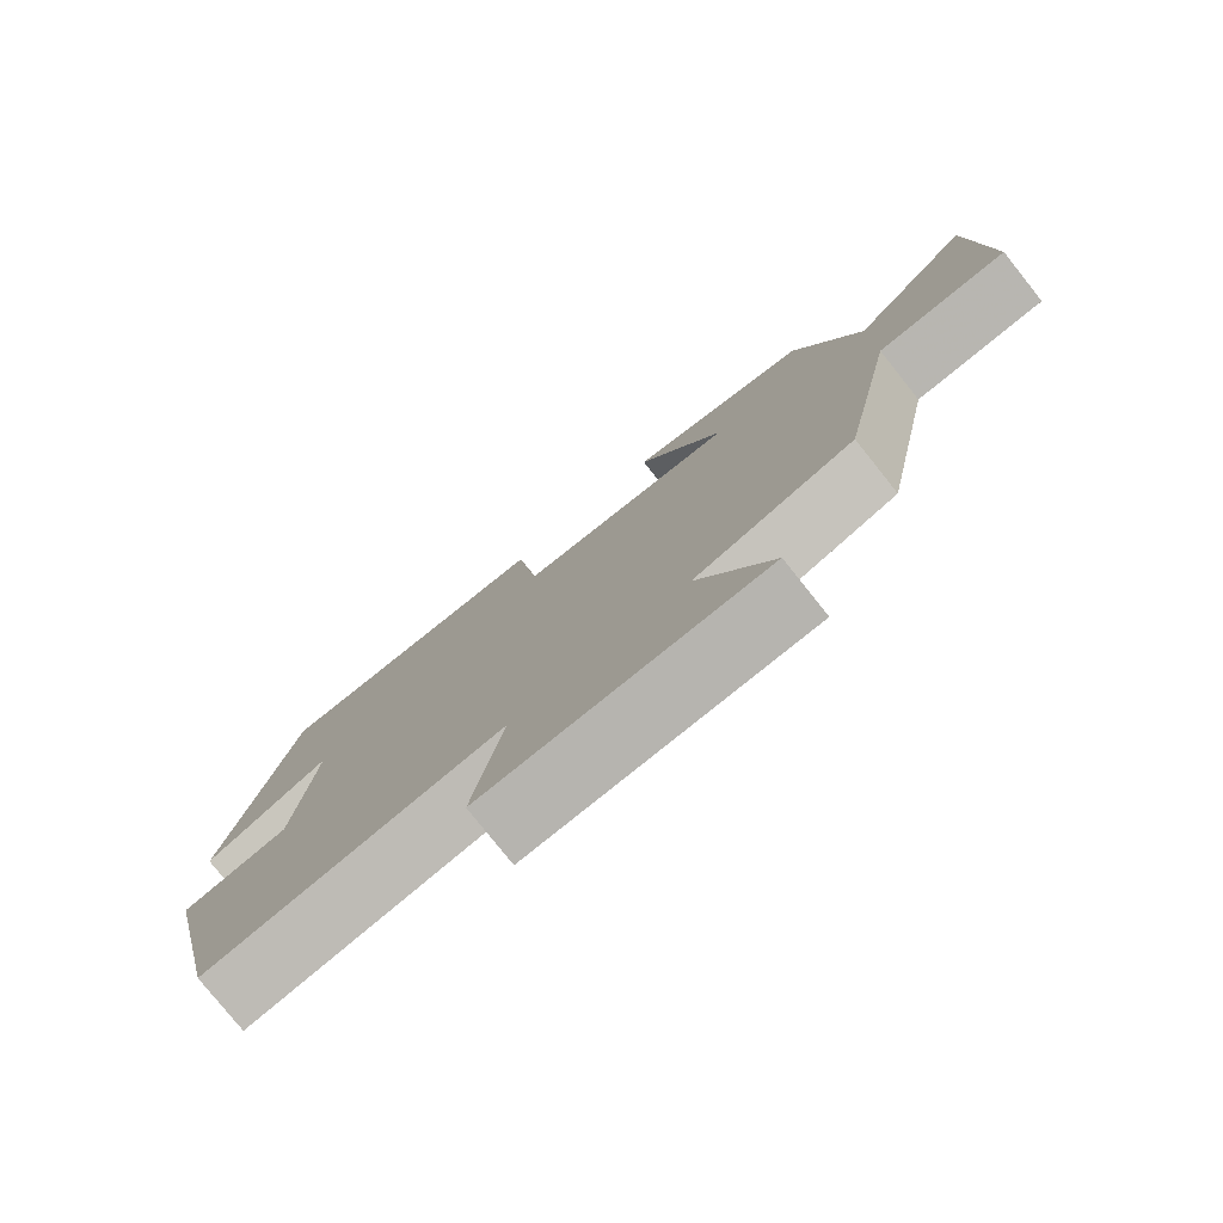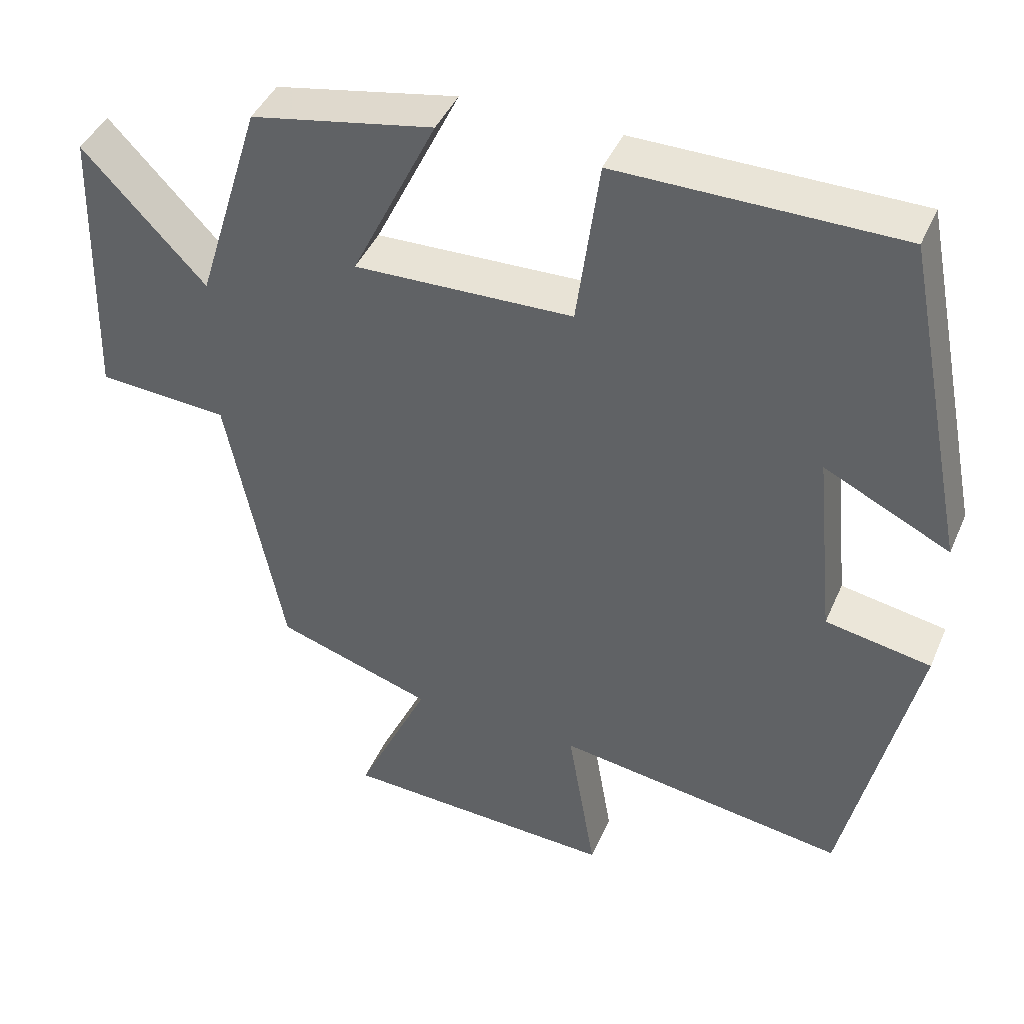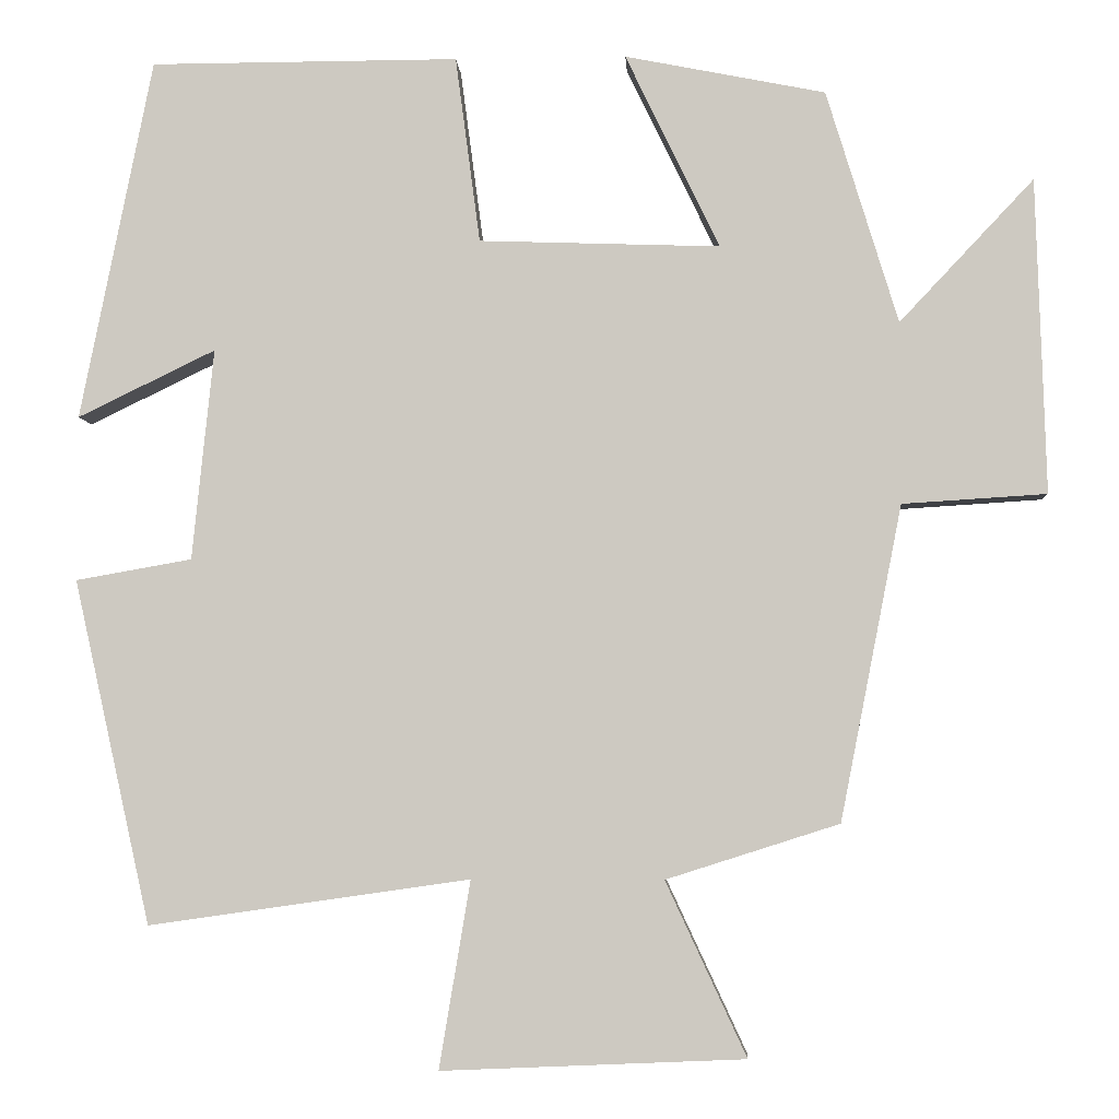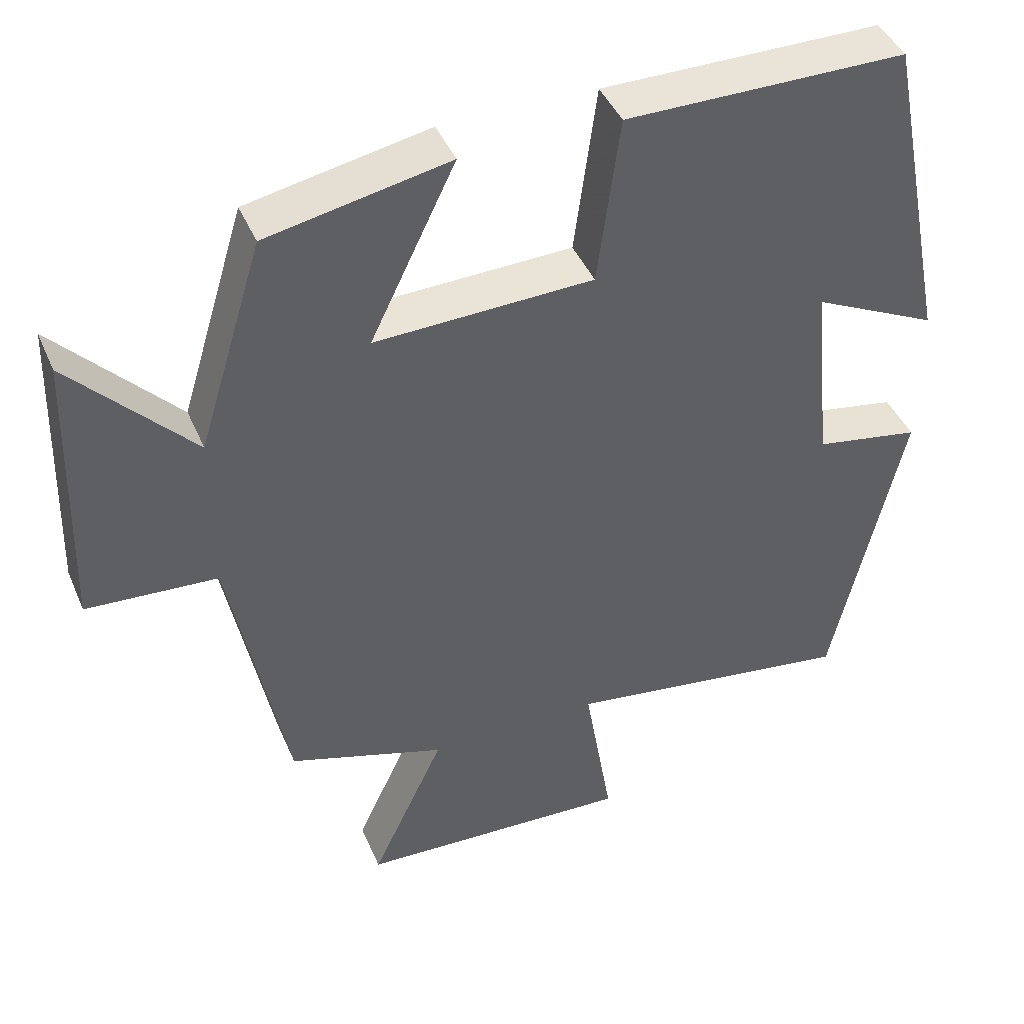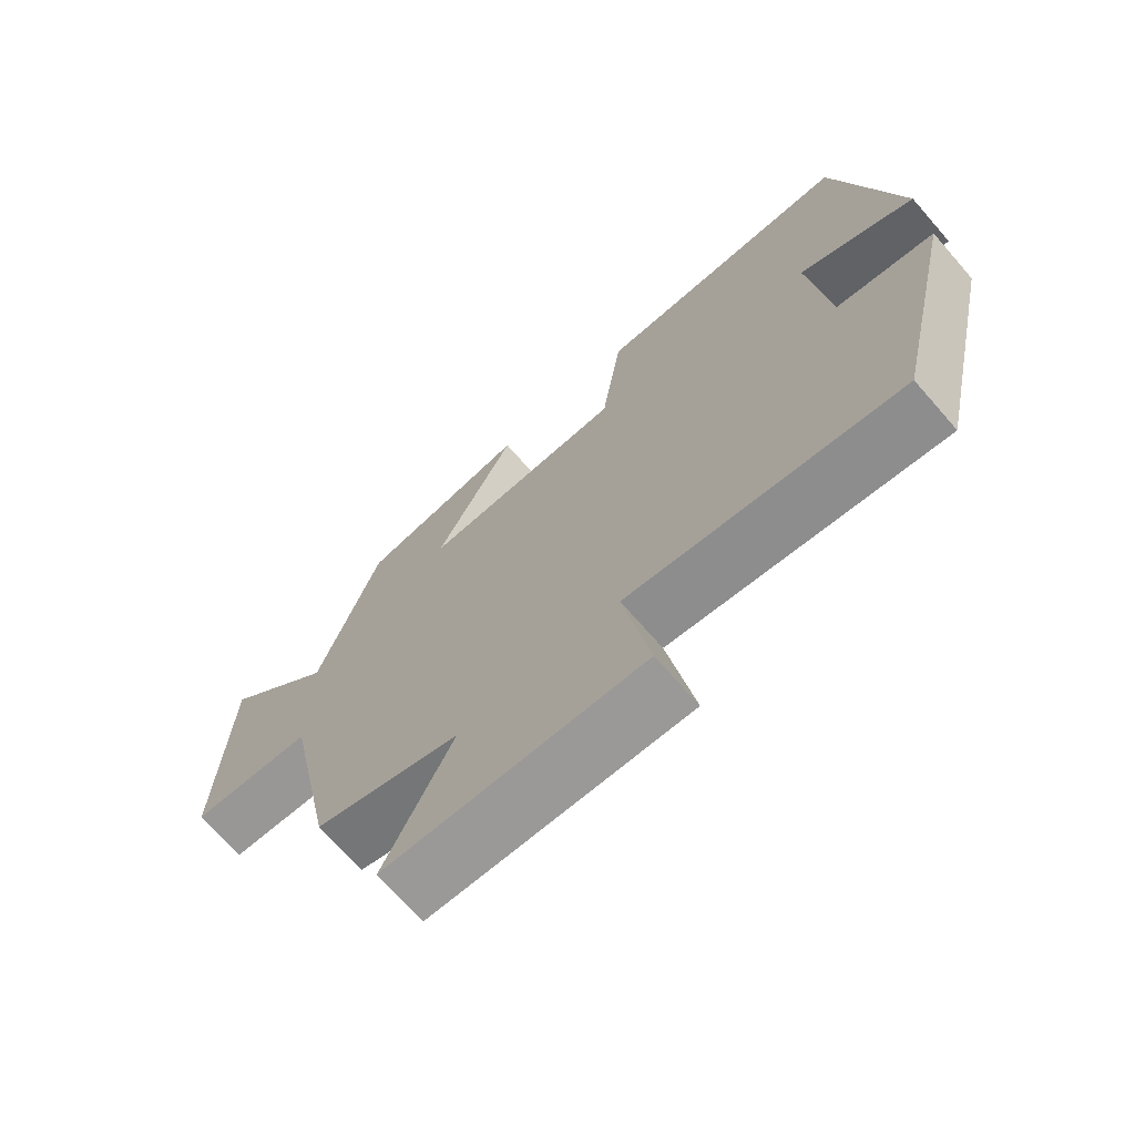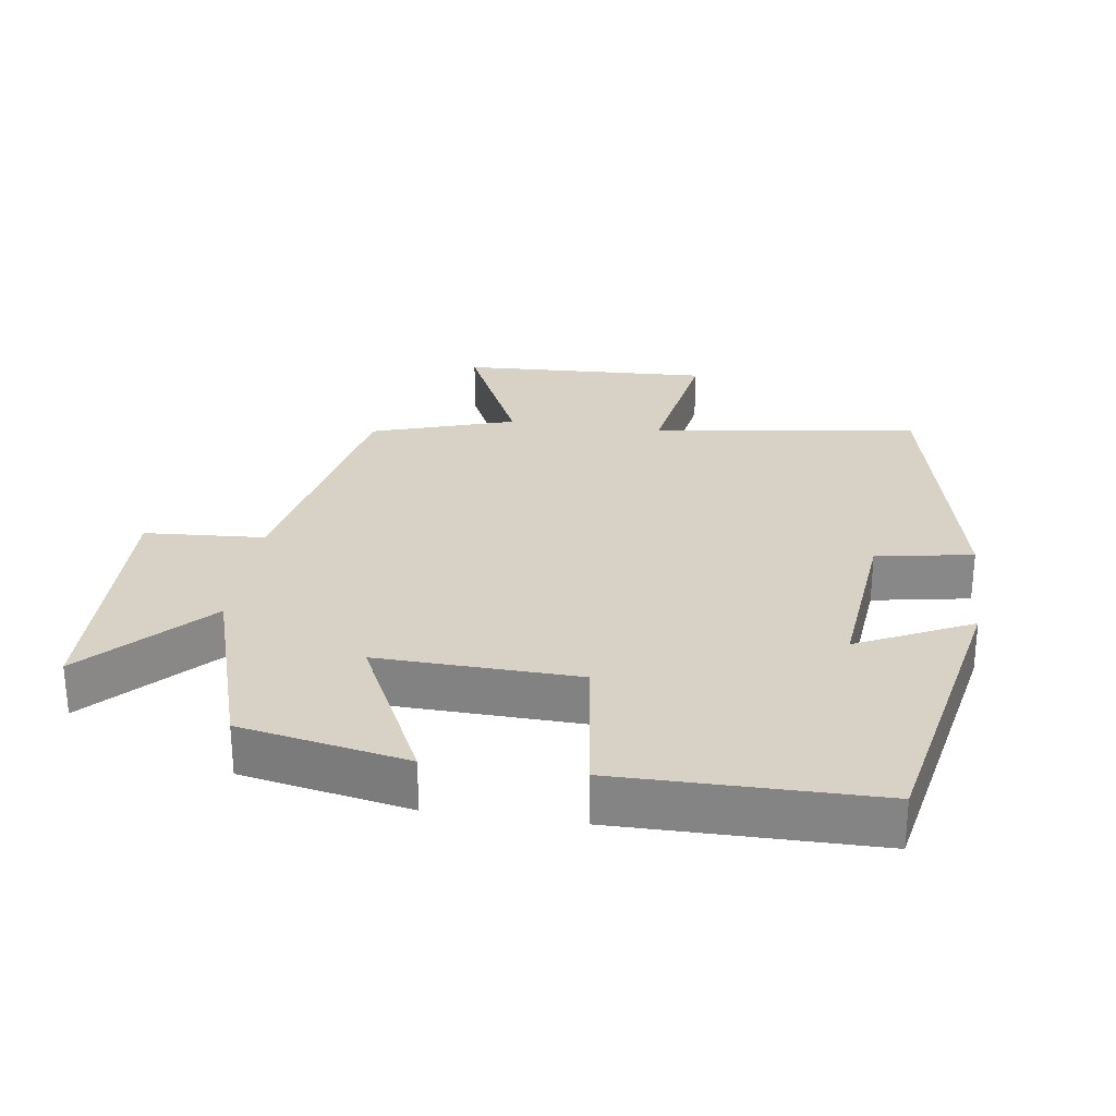
<metadata>
{"format":"obj","ext":"obj","renderer":"f3d","projection":"perspective","resolution":1024,"background":"white","views":[{"elev":-78.8,"azim":-141.4,"up":"+Z"},{"elev":43.2,"azim":22.5,"up":"+Z"},{"elev":-4.4,"azim":-176.8,"up":"+Z"},{"elev":43.2,"azim":-22.2,"up":"+Z"},{"elev":-71.0,"azim":41.2,"up":"+Z"},{"elev":27.4,"azim":8.1,"up":"+Y"}]}
</metadata>
<code>
v 0.407 0.07 -0.556
v 0.017 0.07 -0.5
v 0.055 0.07 -0.727
v -0.313 0.07 -0.711
v -0.215 0.07 -0.5
v -0.425 0.07 -0.433
v -0.5 0.07 -0.051
v -0.675 0.07 -0.04
v -0.663 0.07 0.342
v -0.5 0.07 0.169
v -0.413 0.07 0.452
v -0.17 0.07 0.5
v -0.284 0.07 0.264
v 0.008 0.07 0.274
v 0.038 0.07 0.5
v 0.412 0.07 0.499
v 0.5 0.07 0.061
v 0.333 0.07 0.142
v 0.359 0.07 -0.114
v 0.5 0.07 -0.139
v 0.407 0 -0.556
v 0.017 0 -0.5
v 0.055 0 -0.727
v -0.313 0 -0.711
v -0.215 0 -0.5
v -0.425 0 -0.433
v -0.5 0 -0.051
v -0.675 0 -0.04
v -0.663 0 0.342
v -0.5 0 0.169
v -0.413 0 0.452
v -0.17 0 0.5
v -0.284 0 0.264
v 0.008 0 0.274
v 0.038 0 0.5
v 0.412 0 0.499
v 0.5 0 0.061
v 0.333 0 0.142
v 0.359 0 -0.114
v 0.5 0 -0.139
f 19 20 1 2
f 18 19 2
f 15 16 17 18
f 14 15 18 2
f 13 14 2
f 10 11 12 13
f 10 13 2 3
f 7 8 9 10
f 5 6 7 10
f 5 10 3
f 3 4 5
f 22 21 40 39
f 22 39 38
f 38 37 36 35
f 22 38 35 34
f 22 34 33
f 33 32 31 30
f 23 22 33 30
f 30 29 28 27
f 30 27 26 25
f 23 30 25
f 25 24 23
f 1 21 22 2
f 2 22 23 3
f 3 23 24 4
f 4 24 25 5
f 5 25 26 6
f 6 26 27 7
f 7 27 28 8
f 8 28 29 9
f 9 29 30 10
f 10 30 31 11
f 11 31 32 12
f 12 32 33 13
f 13 33 34 14
f 14 34 35 15
f 15 35 36 16
f 16 36 37 17
f 17 37 38 18
f 18 38 39 19
f 19 39 40 20
f 20 40 21 1

</code>
